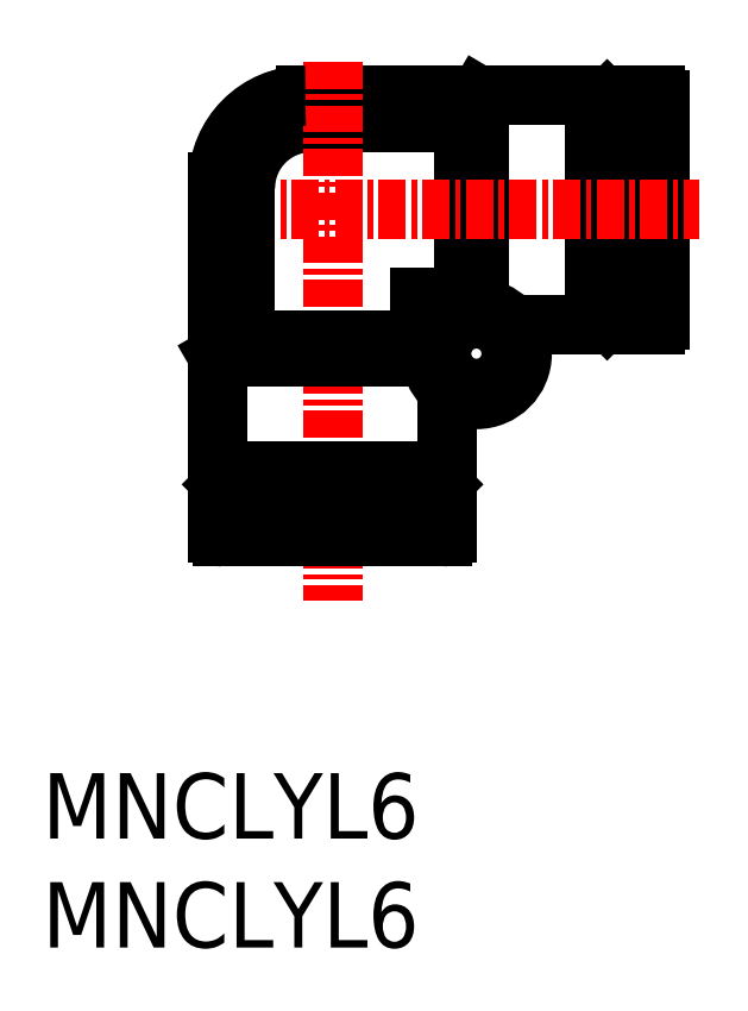
<metadata>
{"format":"dxf","ext":"dxf","renderer":"ezdxf+matplotlib","layout":"modelspace","background":"white","min_lineweight":24,"dpi":150}
</metadata>
<code>
0
SECTION
2
ENTITIES
0
TEXT
8
0
10
121.7
20
85.53
30
0
40
3
1
MNCLYL6
11
121.7
21
87.03
31
0
73
     2
0
TEXT
8
0
10
121.7
20
90.53
30
0
40
3
1
MNCLYL6
11
121.7
21
92.03
31
0
73
     2
0
LINE
8
0
10
147.7
20
124.4
30
0
11
147.1
21
124.4
31
0
0
LINE
8
0
10
149.9
20
124.6
30
0
11
148.9
21
124.6
31
0
0
LINE
8
0
10
147.9
20
124.2
30
0
11
147.7
21
124.4
31
0
0
ARC
8
0
10
149.9
20
124.4
30
0
40
0.2
50
0
51
90
0
LINE
8
0
10
141.1
20
123.4
30
0
11
141.8
21
124.6
31
0
0
LINE
8
0
10
148.9
20
122.9
30
0
11
147.9
21
122.9
31
0
0
LINE
8
0
10
149.9
20
114.1
30
0
11
148.9
21
114.1
31
0
0
LINE
8
0
10
147.9
20
114.6
30
0
11
147.7
21
114.4
31
0
0
LINE
8
0
10
148.9
20
115.9
30
0
11
147.9
21
115.9
31
0
0
LINE
8
0
10
147.7
20
114.4
30
0
11
147.1
21
114.4
31
0
0
ARC
8
0
10
149.9
20
114.3
30
0
40
0.2
50
270
51
0
0
LINE
8
0
10
141.1
20
115.4
30
0
11
141.4
21
114.9
31
0
0
LINE
8
0
10
143.3
20
114.1
30
0
11
147.1
21
114.1
31
0
0
LINE
8
0
10
147.7
20
124.4
30
0
11
147.7
21
114.4
31
0
0
LINE
8
0
10
150.1
20
124.4
30
0
11
150.1
21
114.3
31
0
0
LINE
8
0
10
148.9
20
124.6
30
0
11
148.9
21
114.1
31
0
0
LINE
8
0
10
147.9
20
124.2
30
0
11
147.9
21
114.6
31
0
0
LINE
8
0
10
147.1
20
124.6
30
0
11
147.1
21
114.1
31
0
0
LINE
8
0
10
141.8
20
124.6
30
0
11
141.8
21
114.9
31
0
0
LINE
8
0
10
141.1
20
123.4
30
0
11
141.1
21
115.4
31
0
0
ARC
8
0
10
134.1
20
120.4
30
0
40
3
50
90
51
180
0
LINE
8
0
10
133.8
20
124.6
30
0
11
141.8
21
124.6
31
0
0
LINE
8
0
10
139.1
20
115.4
30
0
11
141.1
21
115.4
31
0
0
LINE
8
0
10
134.1
20
123.4
30
0
11
141.1
21
123.4
31
0
0
LINE
8
0
10
133.8
20
124.6
30
0
11
147.1
21
124.6
31
0
0
LINE
8
CENTER
10
129.2
20
119.4
30
0
11
151.9
21
119.4
31
0
0
LINE
8
CENTER
10
135.1
20
126.2
30
0
11
135.1
21
101.4
31
0
0
LINE
8
0
10
139.1
20
113.4
30
0
11
131.1
21
113.4
31
0
0
LINE
8
0
10
139.6
20
112.7
30
0
11
129.8
21
112.7
31
0
0
LINE
8
0
10
140.3
20
107.4
30
0
11
129.8
21
107.4
31
0
0
LINE
8
0
10
139.9
20
106.6
30
0
11
130.3
21
106.6
31
0
0
LINE
8
0
10
140.3
20
105.6
30
0
11
129.8
21
105.6
31
0
0
LINE
8
0
10
140.1
20
104.4
30
0
11
130
21
104.4
31
0
0
LINE
8
0
10
140.1
20
106.8
30
0
11
130.1
21
106.8
31
0
0
LINE
8
0
10
140.3
20
111.2
30
0
11
140.3
21
107.4
31
0
0
LINE
8
0
10
131.1
20
113.4
30
0
11
129.8
21
112.7
31
0
0
ARC
8
0
10
130
20
104.6
30
0
40
0.2
50
180
51
270
0
LINE
8
0
10
130.1
20
106.8
30
0
11
130.1
21
107.4
31
0
0
LINE
8
0
10
131.6
20
105.6
30
0
11
131.6
21
106.6
31
0
0
LINE
8
0
10
130.3
20
106.6
30
0
11
130.1
21
106.8
31
0
0
LINE
8
0
10
129.8
20
104.6
30
0
11
129.8
21
105.6
31
0
0
LINE
8
0
10
138.6
20
105.6
30
0
11
138.6
21
106.6
31
0
0
LINE
8
0
10
139.1
20
113.4
30
0
11
139.6
21
113.1
31
0
0
ARC
8
0
10
140.1
20
104.6
30
0
40
0.2
50
270
51
0
0
LINE
8
0
10
139.9
20
106.6
30
0
11
140.1
21
106.8
31
0
0
LINE
8
0
10
140.3
20
104.6
30
0
11
140.3
21
105.6
31
0
0
LINE
8
0
10
140.1
20
106.8
30
0
11
140.1
21
107.4
31
0
0
LINE
8
0
10
129.8
20
120.6
30
0
11
129.8
21
107.4
31
0
0
LINE
8
0
10
131.1
20
120.4
30
0
11
131.1
21
113.4
31
0
0
LINE
8
0
10
129.8
20
120.6
30
0
11
129.8
21
112.7
31
0
0
ARC
8
0
10
133.8
20
120.6
30
0
40
4
50
90
51
180
0
ARC
8
0
10
133.8
20
120.6
30
0
40
3.976
50
90
51
180
0
LINE
8
0
10
139.1
20
113.4
30
0
11
139.1
21
115.4
31
0
0
CIRCLE
8
0
10
141.7
20
112.8
30
0
40
2.1
0
CIRCLE
8
0
10
141.7
20
112.8
30
0
40
1.6
0
ENDSEC
0
EOF

</code>
